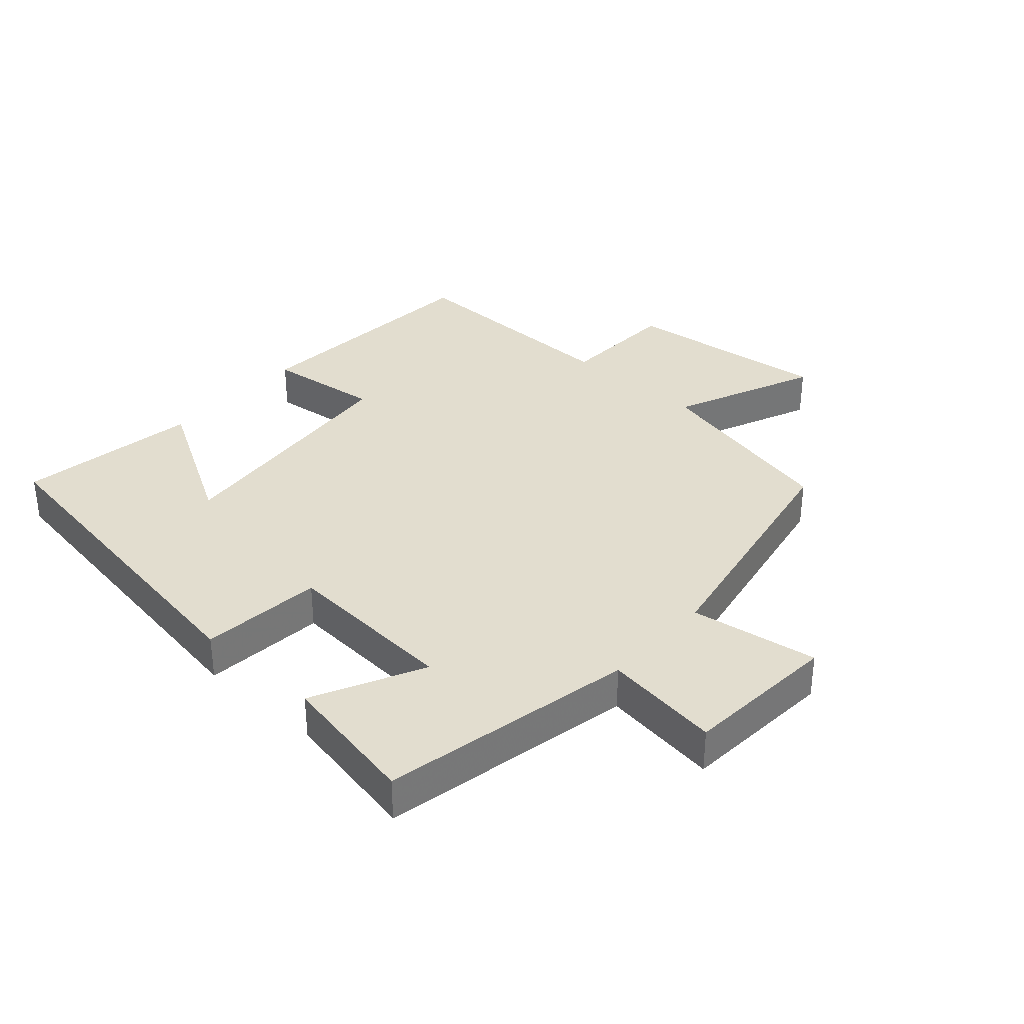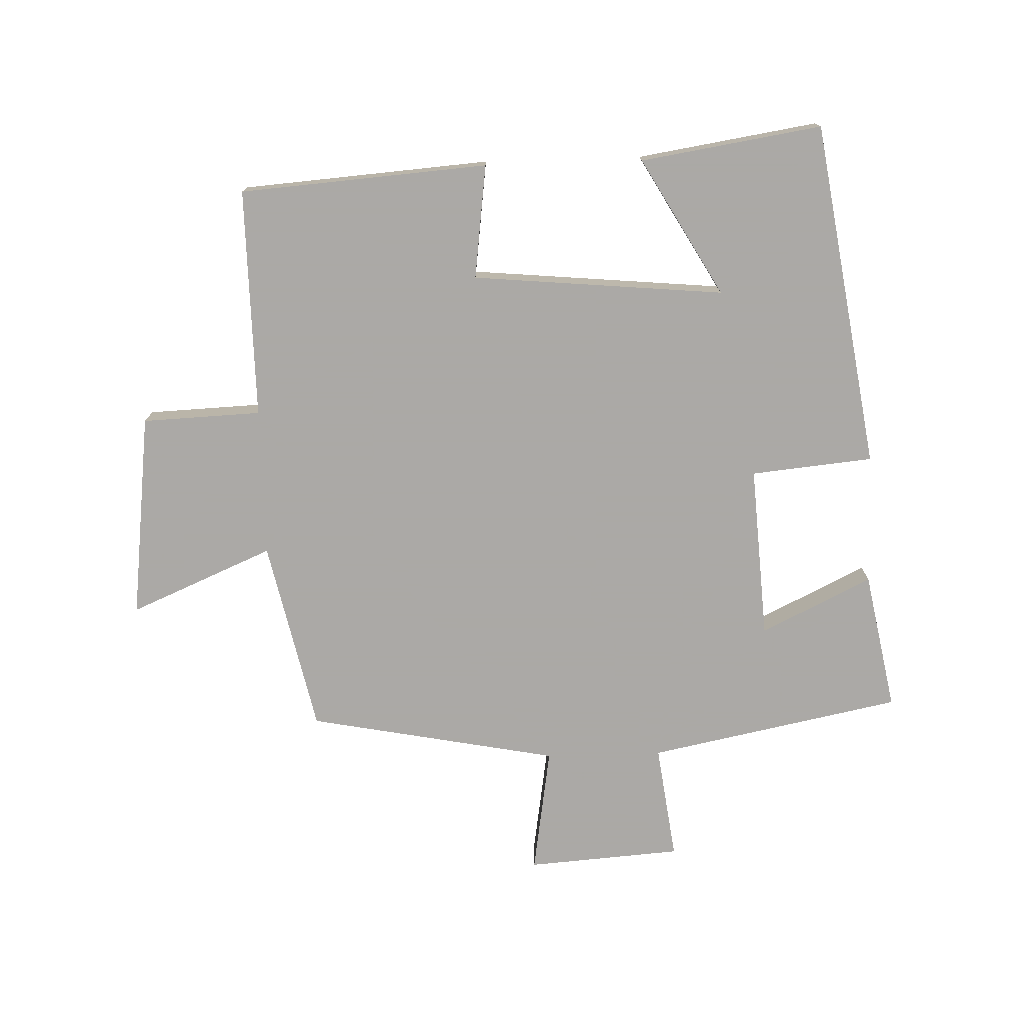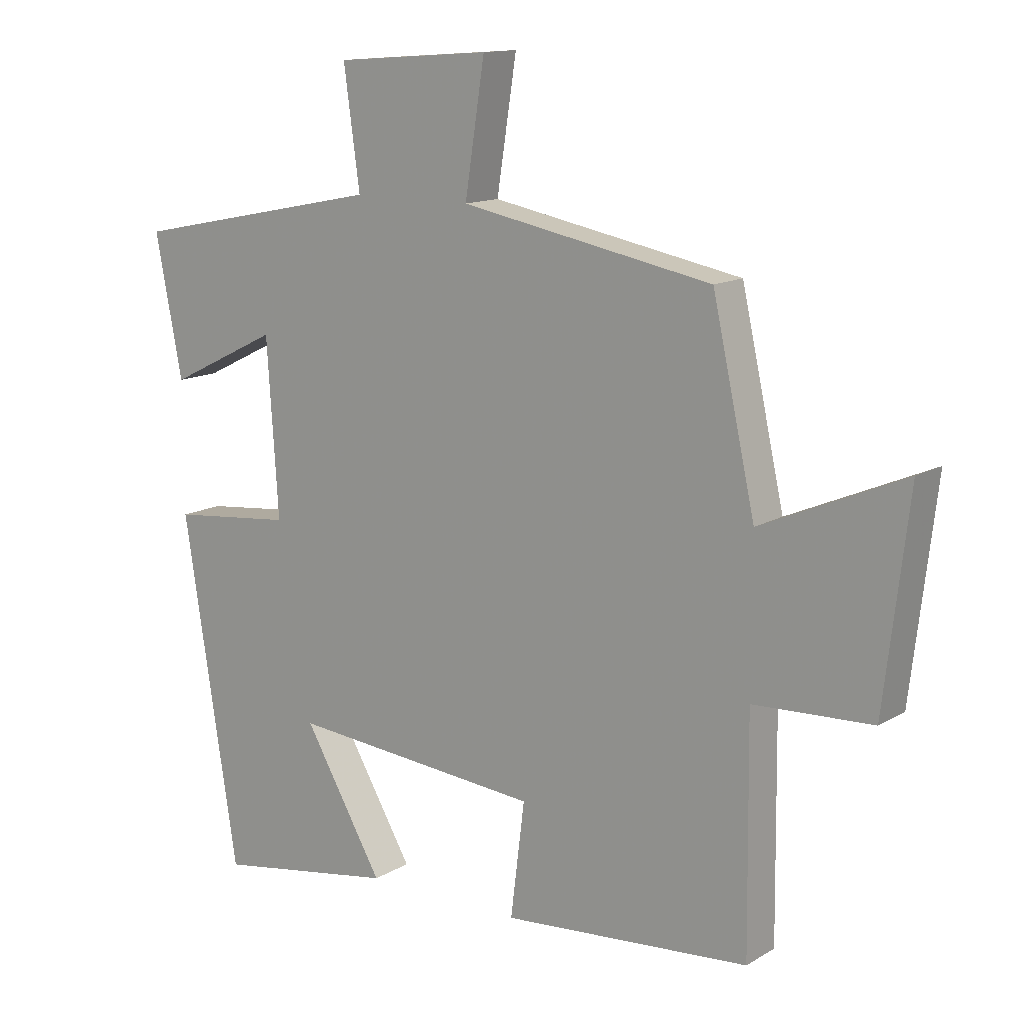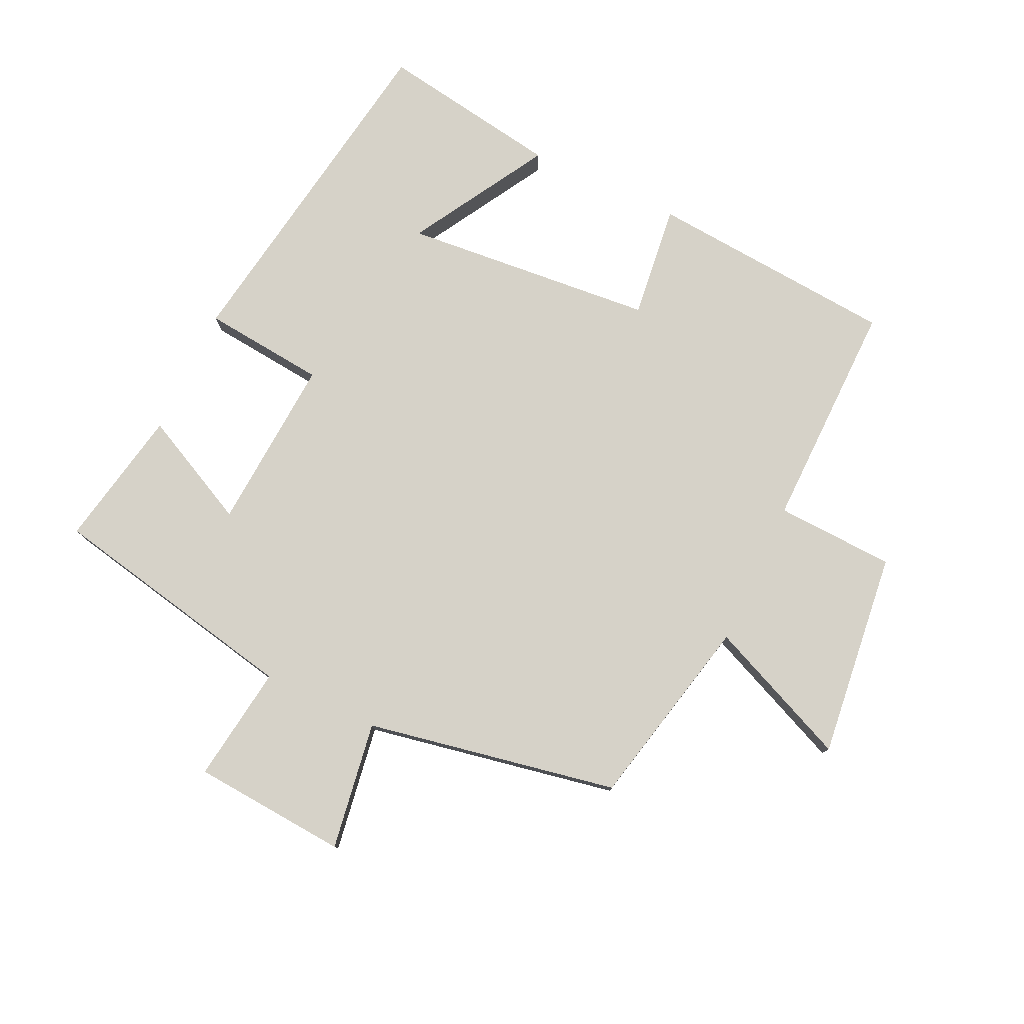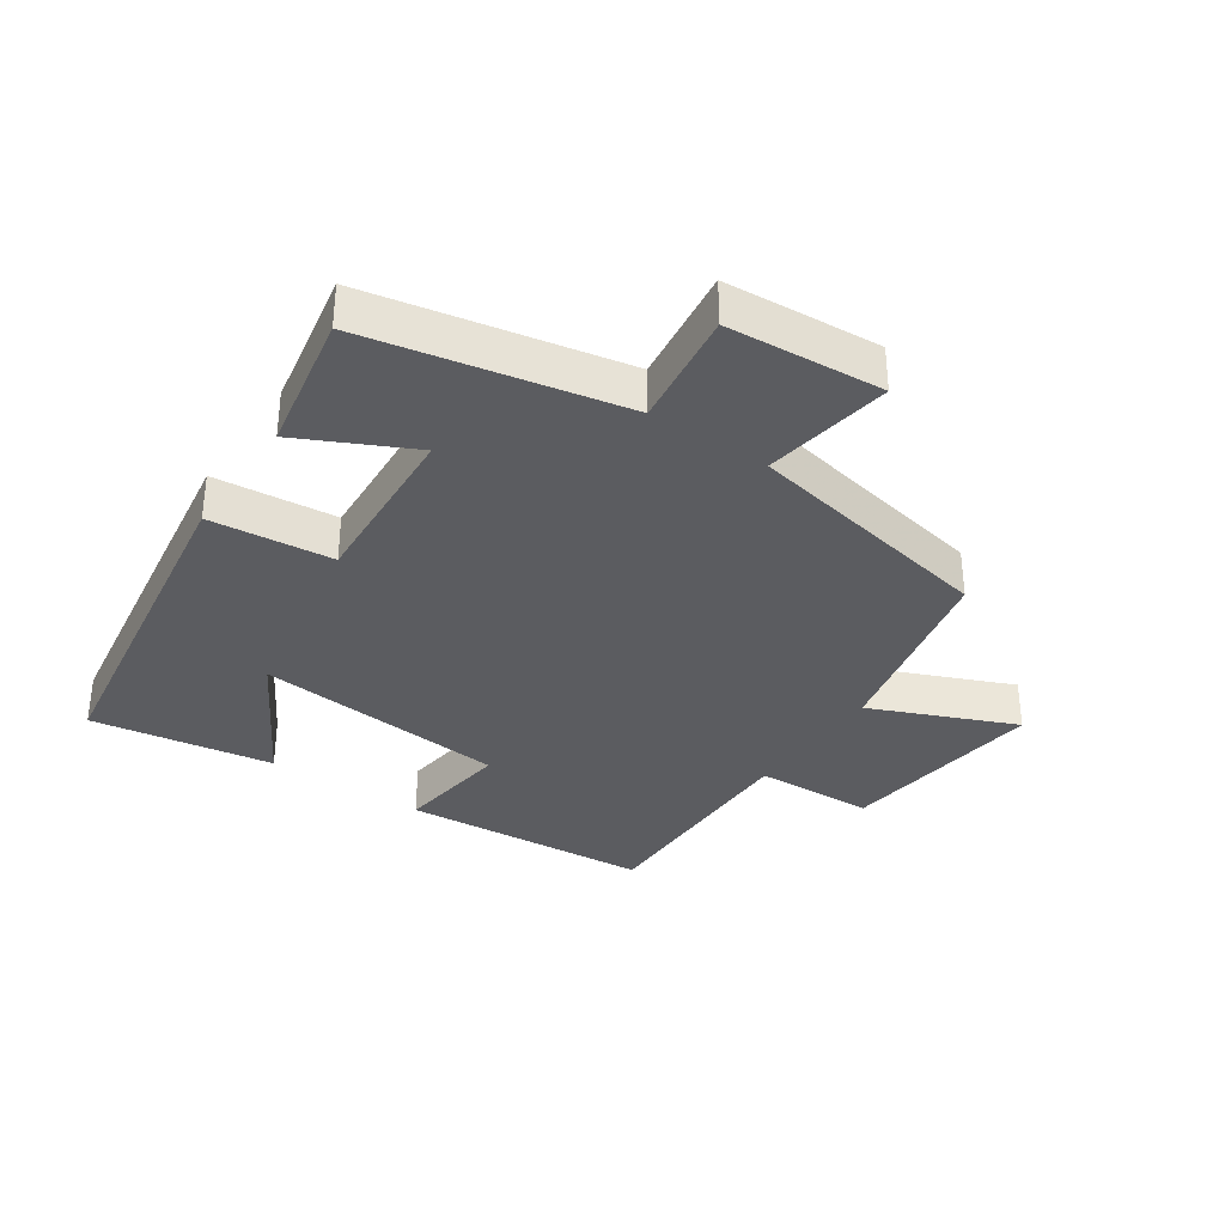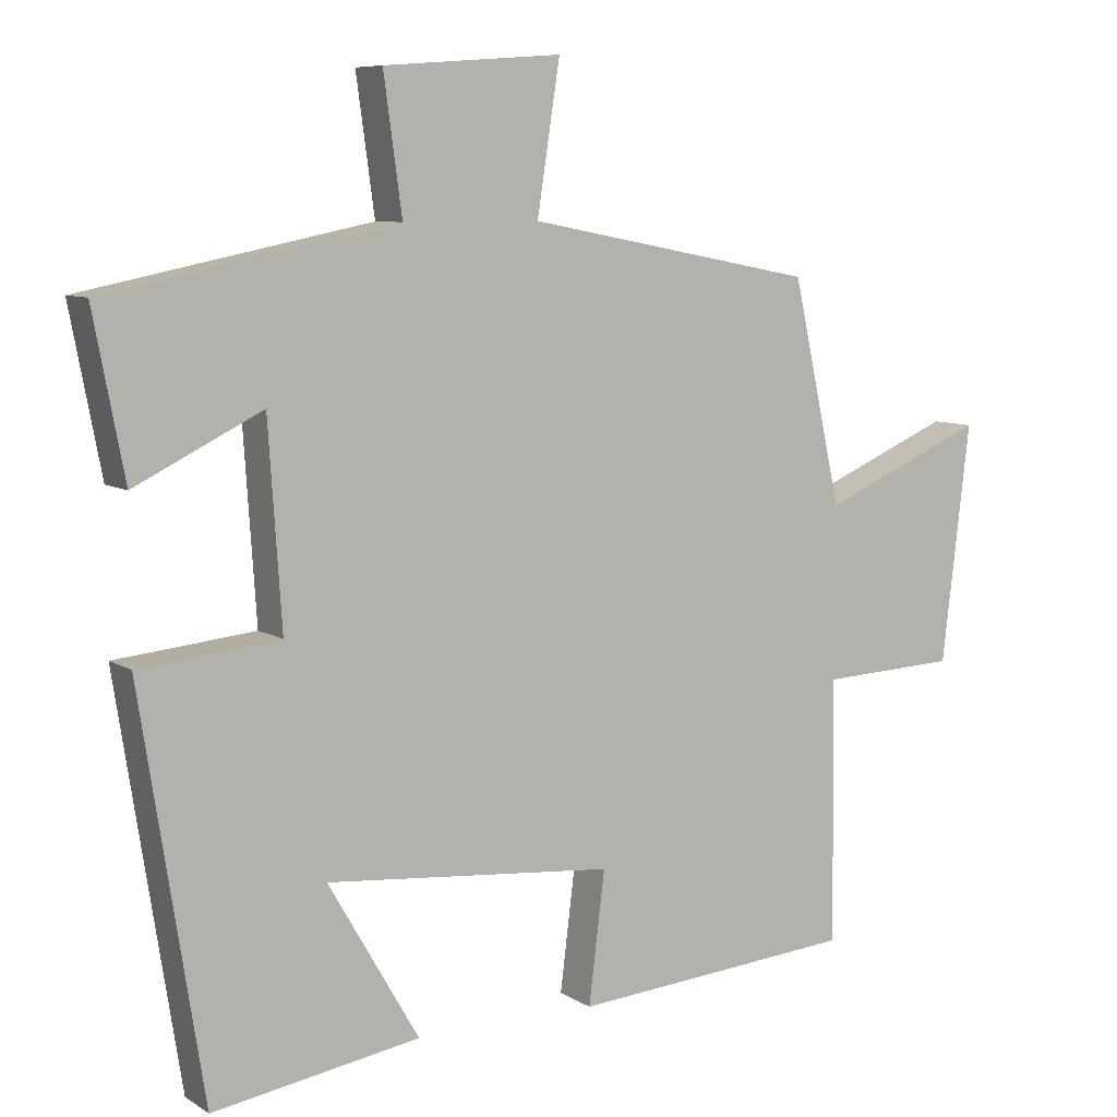
<metadata>
{"format":"obj","ext":"obj","renderer":"f3d","projection":"perspective","resolution":1024,"background":"white","views":[{"elev":34.9,"azim":-48.2,"up":"+Y"},{"elev":-75.5,"azim":-178.3,"up":"+Y"},{"elev":13.3,"azim":37.1,"up":"+Z"},{"elev":78.4,"azim":25.3,"up":"+Y"},{"elev":-34.5,"azim":-34.4,"up":"+Y"},{"elev":7.9,"azim":-31.4,"up":"+Z"}]}
</metadata>
<code>
v -0.542 0.07 0.42
v -0.146 0.07 0.5
v -0.171 0.07 0.682
v 0.071 0.07 0.7
v 0.04 0.07 0.5
v 0.433 0.07 0.425
v 0.5 0.07 0.123
v 0.724 0.07 0.219
v 0.686 0.07 -0.103
v 0.5 0.07 -0.111
v 0.504 0.07 -0.47
v 0.116 0.07 -0.5
v 0.138 0.07 -0.322
v -0.256 0.07 -0.286
v -0.132 0.07 -0.5
v -0.415 0.07 -0.545
v -0.5 0.07 -0.004
v -0.309 0.07 0.015
v -0.327 0.07 0.287
v -0.5 0.07 0.202
v -0.542 0 0.42
v -0.146 0 0.5
v -0.171 0 0.682
v 0.071 0 0.7
v 0.04 0 0.5
v 0.433 0 0.425
v 0.5 0 0.123
v 0.724 0 0.219
v 0.686 0 -0.103
v 0.5 0 -0.111
v 0.504 0 -0.47
v 0.116 0 -0.5
v 0.138 0 -0.322
v -0.256 0 -0.286
v -0.132 0 -0.5
v -0.415 0 -0.545
v -0.5 0 -0.004
v -0.309 0 0.015
v -0.327 0 0.287
v -0.5 0 0.202
f 19 20 1 2
f 18 19 2
f 16 17 18
f 16 18 2
f 14 15 16
f 14 16 2
f 13 14 2
f 10 11 12 13
f 10 13 2 3
f 7 8 9 10
f 5 6 7 10
f 5 10 3
f 3 4 5
f 22 21 40 39
f 22 39 38
f 38 37 36
f 22 38 36
f 36 35 34
f 22 36 34
f 22 34 33
f 33 32 31 30
f 23 22 33 30
f 30 29 28 27
f 30 27 26 25
f 23 30 25
f 25 24 23
f 1 21 22 2
f 2 22 23 3
f 3 23 24 4
f 4 24 25 5
f 5 25 26 6
f 6 26 27 7
f 7 27 28 8
f 8 28 29 9
f 9 29 30 10
f 10 30 31 11
f 11 31 32 12
f 12 32 33 13
f 13 33 34 14
f 14 34 35 15
f 15 35 36 16
f 16 36 37 17
f 17 37 38 18
f 18 38 39 19
f 19 39 40 20
f 20 40 21 1

</code>
